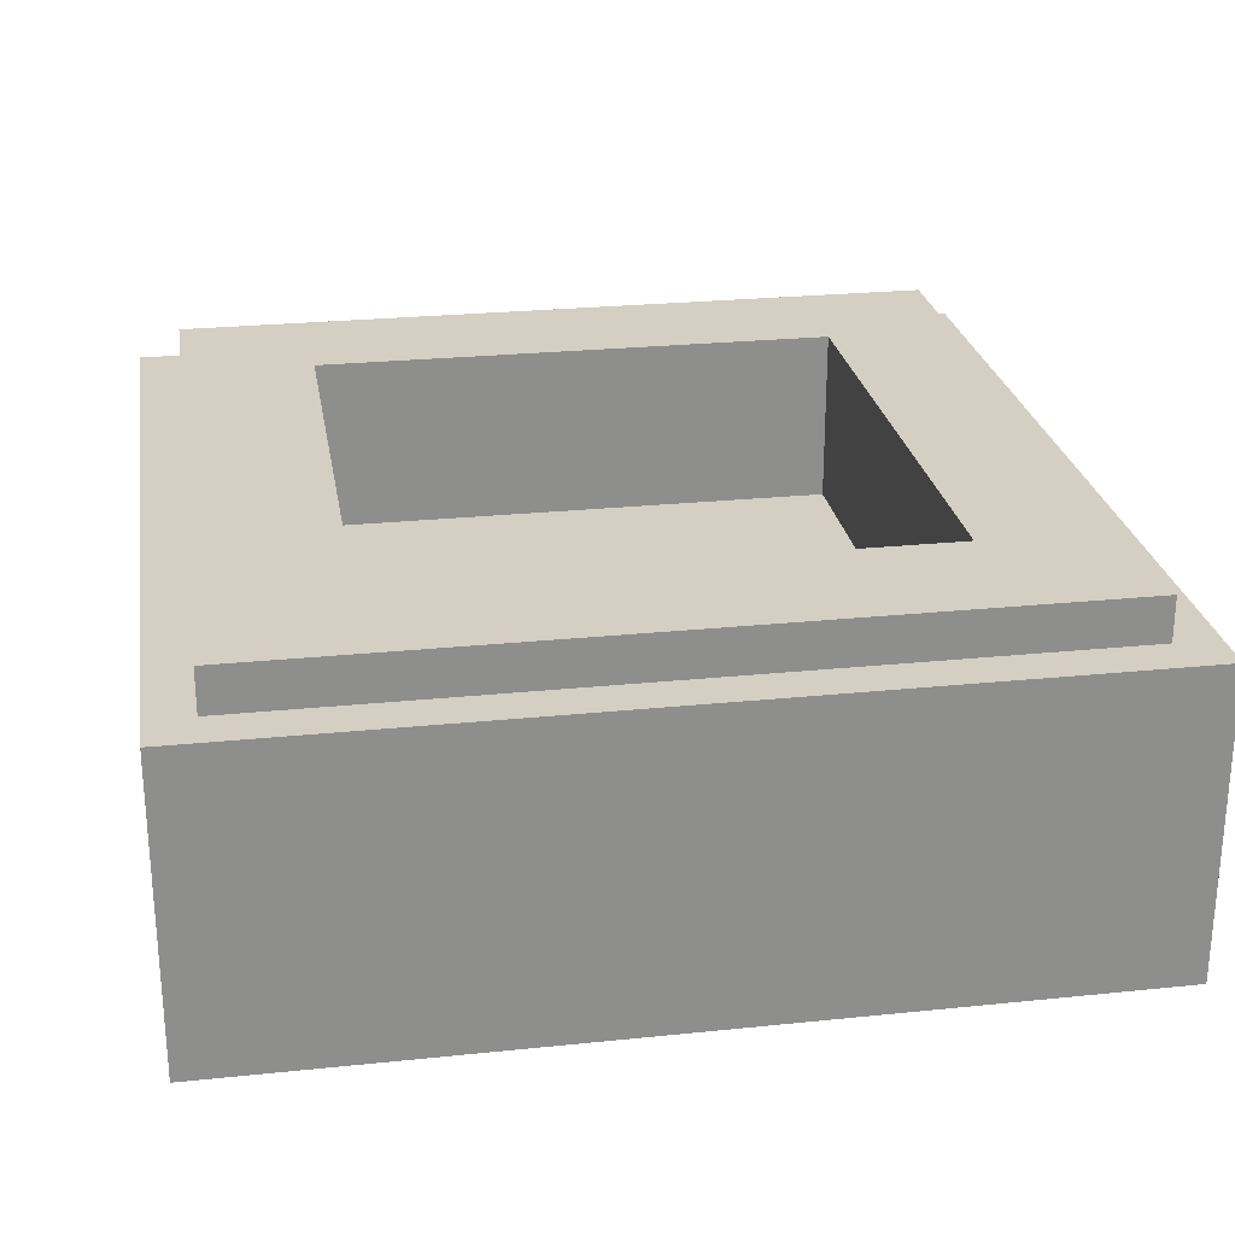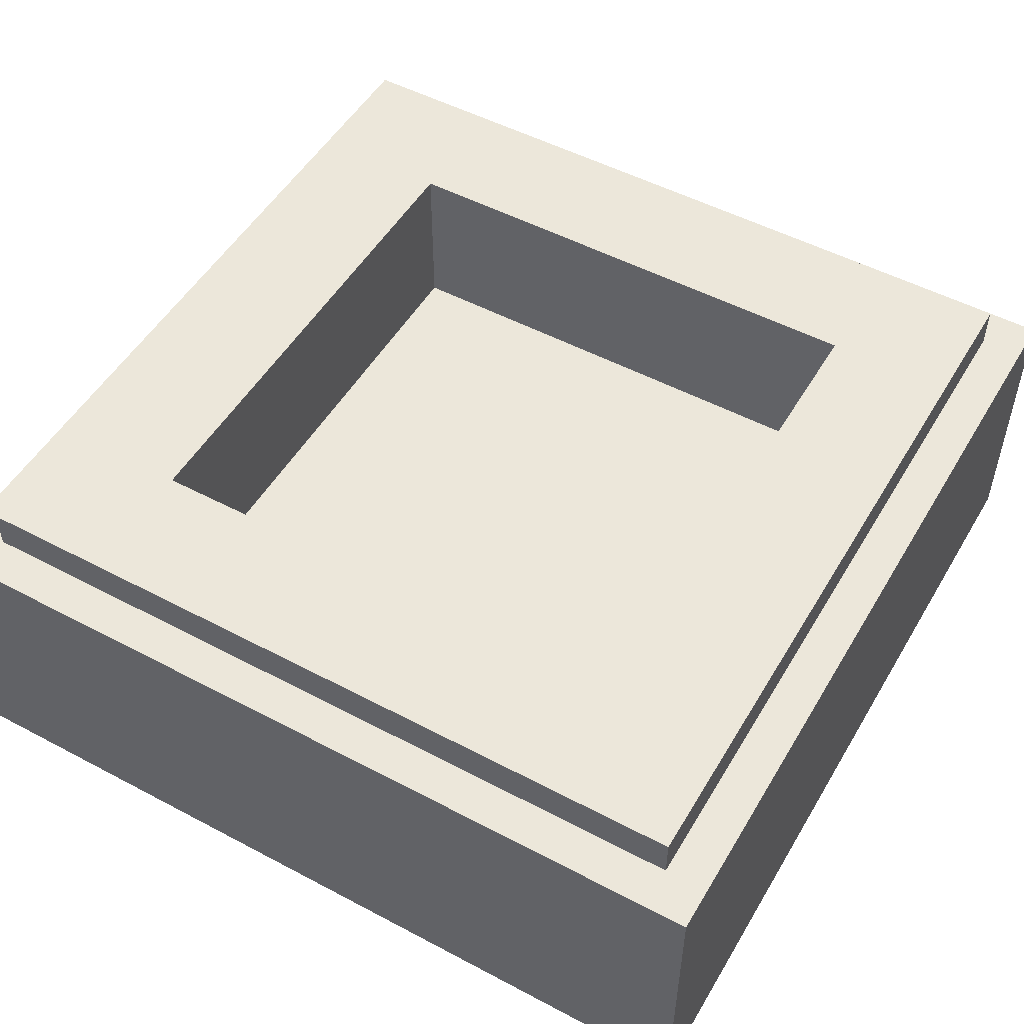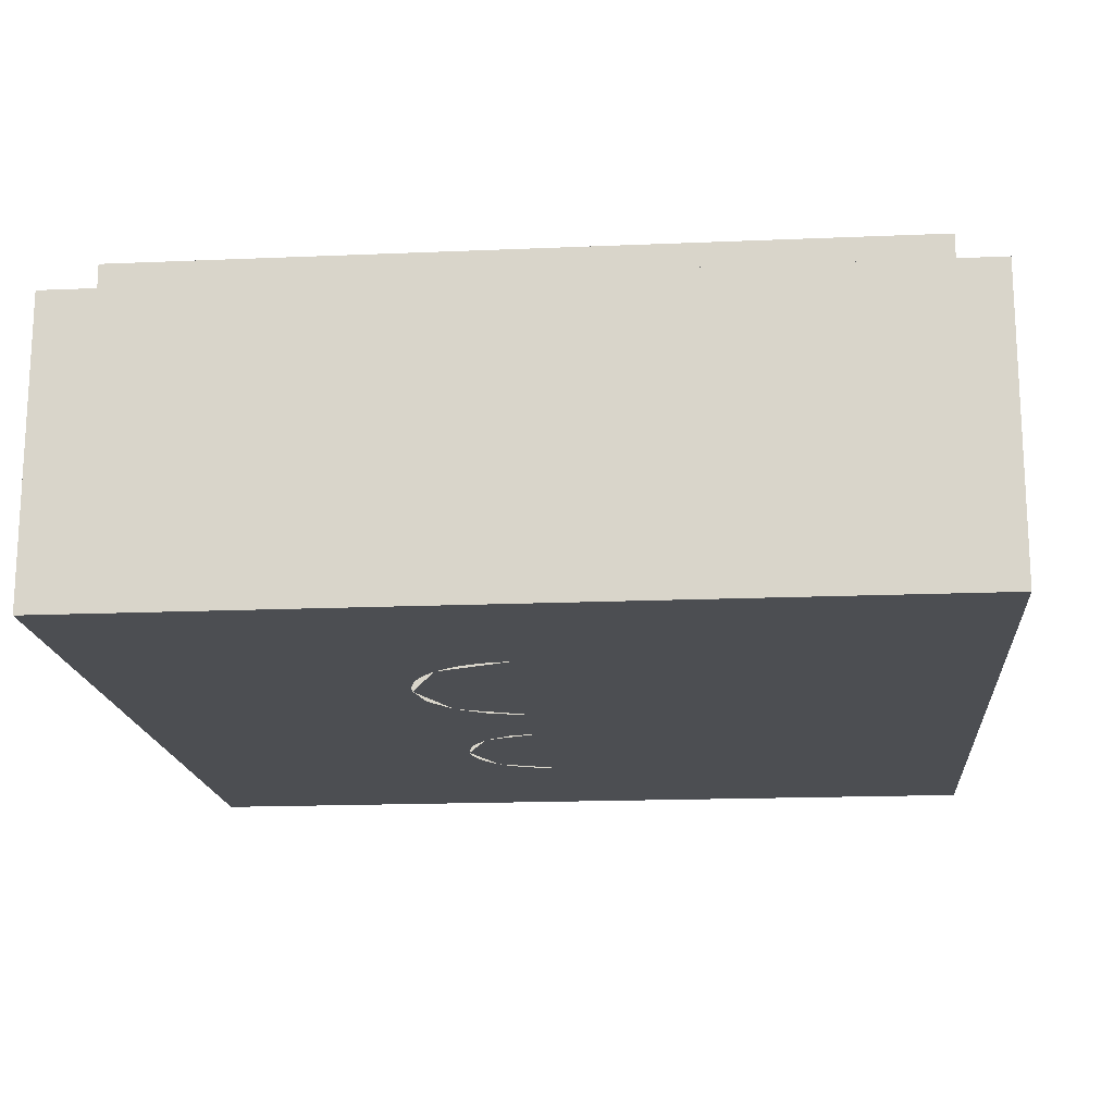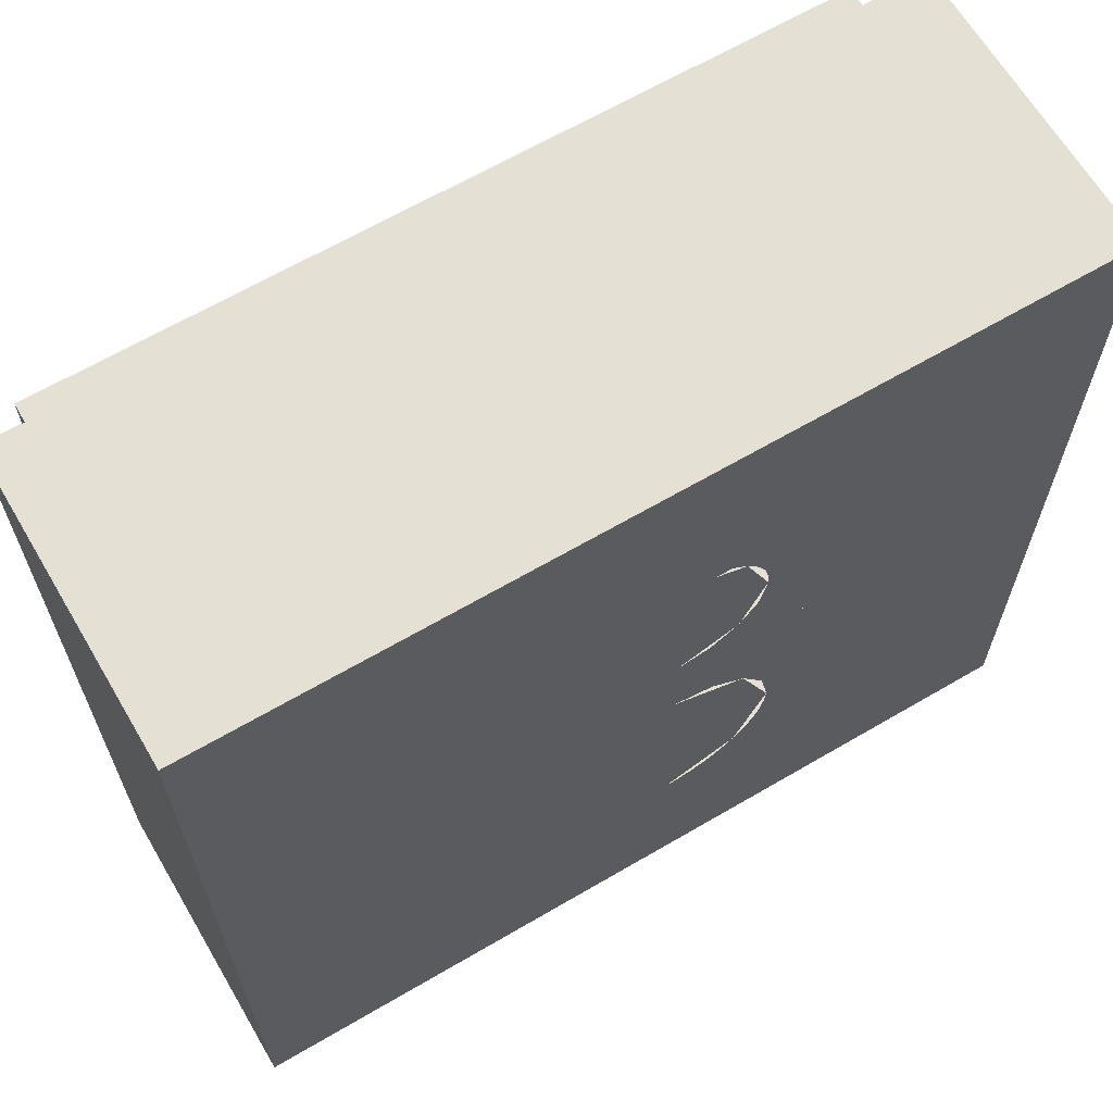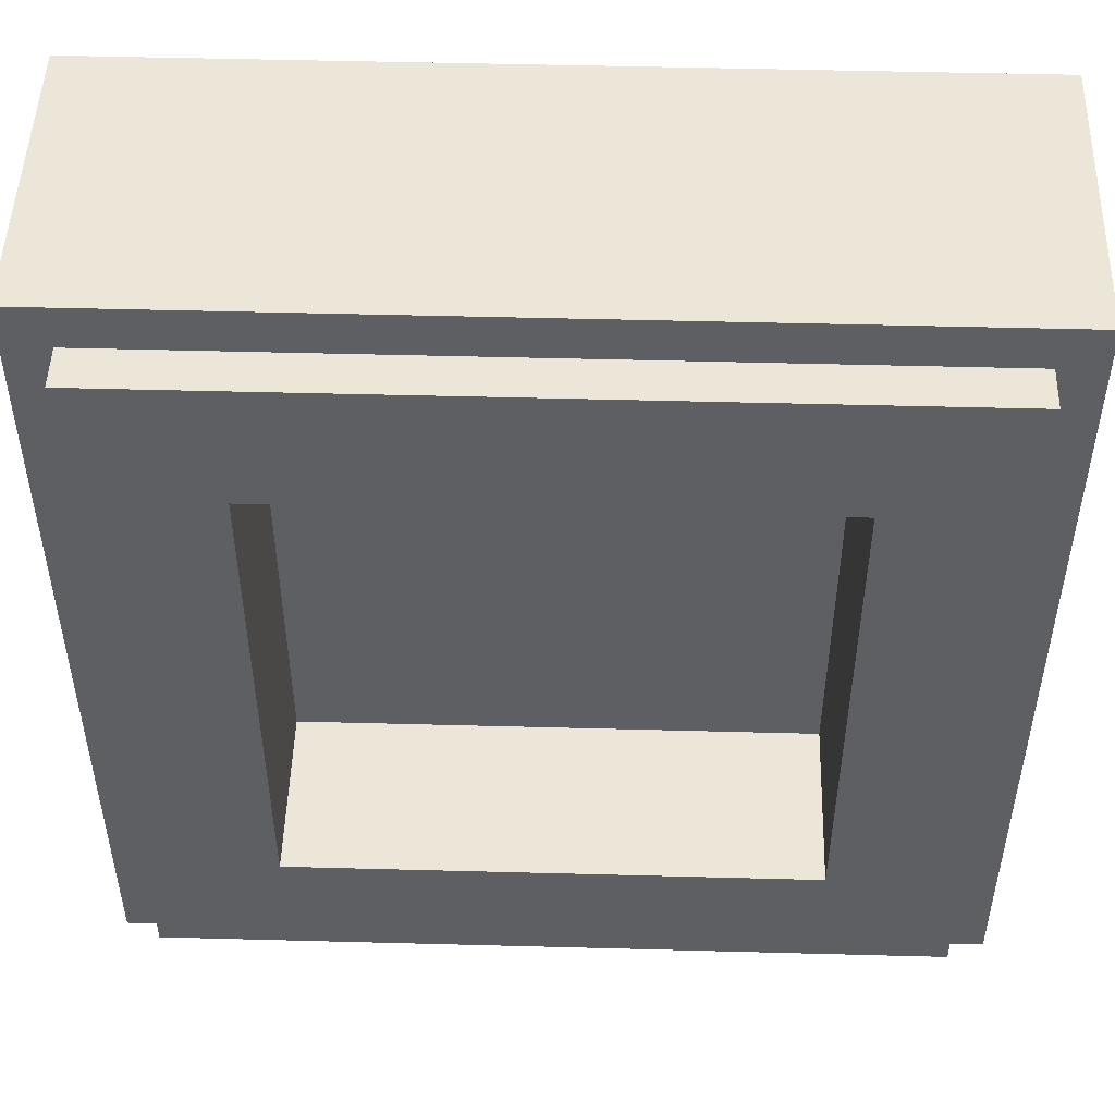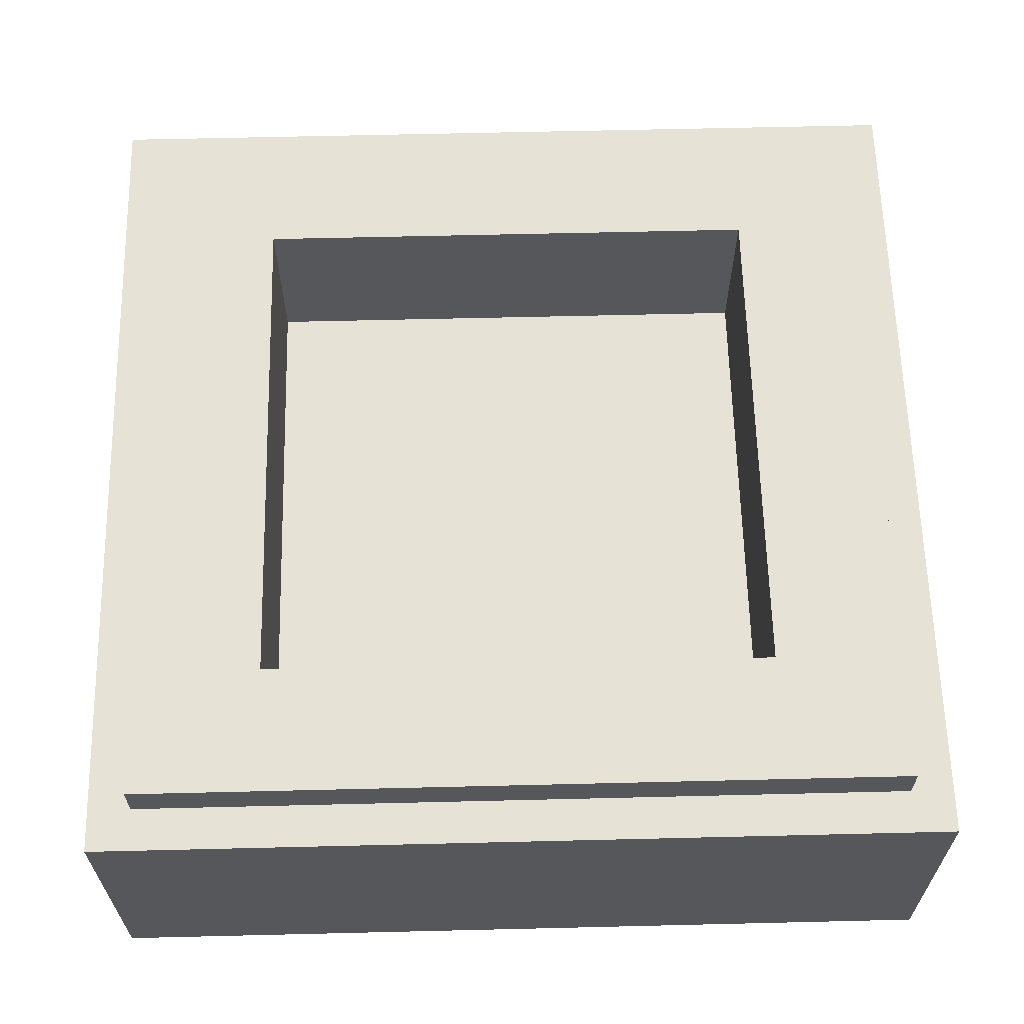
<metadata>
{"format":"obj","ext":"obj","renderer":"f3d","projection":"perspective","resolution":1024,"background":"white","views":[{"elev":25.5,"azim":170.6,"up":"+Y"},{"elev":51.4,"azim":-60.1,"up":"+Y"},{"elev":-17.0,"azim":-175.1,"up":"+Y"},{"elev":65.2,"azim":-30.5,"up":"+Z"},{"elev":49.4,"azim":-178.3,"up":"+Z"},{"elev":62.9,"azim":88.6,"up":"+Y"}]}
</metadata>
<code>
v -0.5 0.35 0.5
v -0.5 0 0.5
v 0.5 0 0.5
v 0.5 0.35 0.5
v -0.5 0.35 -0.5
v -0.5 0 -0.5
v -0.5 0 0.5
v -0.5 0.35 0.5
v 0.5 0.35 -0.5
v 0.5 0 -0.5
v -0.5 0 -0.5
v -0.5 0.35 -0.5
v 0.5 0.35 0.5
v 0.5 0 0.5
v 0.5 0 -0.5
v 0.5 0.35 -0.5
v -0.3 0.2 0.3
v 0.3 0.2 0.3
v 0.3 0.2 -0.3
v -0.3 0.2 -0.3
v -0.3 0.2 0.3
v -0.3 0.4 0.3
v 0.3 0.4 0.3
v 0.3 0.2 0.3
v -0.3 0.2 -0.3
v -0.3 0.4 -0.3
v -0.3 0.4 0.3
v -0.3 0.2 0.3
v 0.3 0.2 -0.3
v 0.3 0.4 -0.3
v -0.3 0.4 -0.3
v -0.3 0.2 -0.3
v 0.3 0.2 0.3
v 0.3 0.4 0.3
v 0.3 0.4 -0.3
v 0.3 0.2 -0.3
v -0.45 0.4 0.45
v -0.45 0.35 0.45
v 0.45 0.35 0.45
v 0.45 0.4 0.45
v -0.45 0.4 -0.45
v -0.45 0.35 -0.45
v -0.45 0.35 0.45
v -0.45 0.4 0.45
v 0.45 0.4 -0.45
v 0.45 0.35 -0.45
v -0.45 0.35 -0.45
v -0.45 0.4 -0.45
v 0.45 0.4 0.45
v 0.45 0.35 0.45
v 0.45 0.35 -0.45
v 0.45 0.4 -0.45
v 0.45 0.4 0.45
v 0.3 0.4 0.3
v -0.3 0.4 0.3
v -0.45 0.4 0.45
v -0.45 0.4 0.45
v -0.3 0.4 0.3
v -0.3 0.4 -0.3
v -0.45 0.4 -0.45
v -0.45 0.4 -0.45
v -0.3 0.4 -0.3
v 0.3 0.4 -0.3
v 0.45 0.4 -0.45
v 0.45 0.4 -0.45
v 0.3 0.4 -0.3
v 0.3 0.4 0.3
v 0.45 0.4 0.45
v 0.5 0.35 0.5
v 0.45 0.35 0.45
v -0.45 0.35 0.45
v -0.5 0.35 0.5
v -0.5 0.35 0.5
v -0.45 0.35 0.45
v -0.45 0.35 -0.45
v -0.5 0.35 -0.5
v -0.5 0.35 -0.5
v -0.45 0.35 -0.45
v 0.45 0.35 -0.45
v 0.5 0.35 -0.5
v 0.5 0.35 -0.5
v 0.45 0.35 -0.45
v 0.45 0.35 0.45
v 0.5 0.35 0.5
v -0.175 0 -0.275
v -0.275 0 -0.375
v -0.275 0 0.375
v -0.175 0 0.275
v -0.175 0 0.275
v -0.275 0 0.375
v 0.025 0 0.375
v 0.025 0 0.275
v -0.175 0 -0.025
v -0.175 0 0.075
v 0.025 0 0.075
v 0.025 0 -0.025
v -0.175 0 -0.275
v 0.025 0 -0.275
v 0.025 0 -0.375
v -0.275 0 -0.375
v 0.225 0 0.175
v 0.2233 0 0.2011
v 0.1241 0 0.188
v 0.125 0 0.175
v 0.2233 0 0.2011
v 0.2182 0 0.2268
v 0.1216 0 0.2009
v 0.1241 0 0.188
v 0.2182 0 0.2268
v 0.2098 0 0.2515
v 0.1174 0 0.2133
v 0.1216 0 0.2009
v 0.2098 0 0.2515
v 0.1982 0 0.275
v 0.1116 0 0.225
v 0.1174 0 0.2133
v 0.1982 0 0.275
v 0.1837 0 0.2968
v 0.1043 0 0.2359
v 0.1116 0 0.225
v 0.1837 0 0.2968
v 0.1664 0 0.3164
v 0.09571 0 0.2457
v 0.1043 0 0.2359
v 0.1664 0 0.3164
v 0.1468 0 0.3337
v 0.08588 0 0.2543
v 0.09571 0 0.2457
v 0.1468 0 0.3337
v 0.125 0 0.3482
v 0.075 0 0.2616
v 0.08588 0 0.2543
v 0.125 0 0.3482
v 0.1015 0 0.3598
v 0.06327 0 0.2674
v 0.075 0 0.2616
v 0.1015 0 0.3598
v 0.07676 0 0.3682
v 0.05088 0 0.2716
v 0.06327 0 0.2674
v 0.07676 0 0.3682
v 0.0511 0 0.3733
v 0.03805 0 0.2741
v 0.05088 0 0.2716
v 0.0511 0 0.3733
v 0.025 0 0.375
v 0.025 0 0.275
v 0.03805 0 0.2741
v 0.175 0 -0.15
v 0.1737 0 -0.1696
v 0.1489 0 -0.1663
v 0.15 0 -0.15
v 0.1737 0 -0.1696
v 0.1699 0 -0.1888
v 0.1457 0 -0.1824
v 0.1489 0 -0.1663
v 0.1699 0 -0.1888
v 0.1636 0 -0.2074
v 0.1405 0 -0.1978
v 0.1457 0 -0.1824
v 0.1636 0 -0.2074
v 0.1549 0 -0.225
v 0.1333 0 -0.2125
v 0.1405 0 -0.1978
v 0.1549 0 -0.225
v 0.144 0 -0.2413
v 0.1242 0 -0.2261
v 0.1333 0 -0.2125
v 0.144 0 -0.2413
v 0.1311 0 -0.2561
v 0.1134 0 -0.2384
v 0.1242 0 -0.2261
v 0.1311 0 -0.2561
v 0.1163 0 -0.269
v 0.1011 0 -0.2492
v 0.1134 0 -0.2384
v 0.1163 0 -0.269
v 0.1 0 -0.2799
v 0.0875 0 -0.2582
v 0.1011 0 -0.2492
v 0.1 0 -0.2799
v 0.08241 0 -0.2886
v 0.07284 0 -0.2655
v 0.0875 0 -0.2582
v 0.08241 0 -0.2886
v 0.06382 0 -0.2949
v 0.05735 0 -0.2707
v 0.07284 0 -0.2655
v 0.06382 0 -0.2949
v 0.04457 0 -0.2987
v 0.04131 0 -0.2739
v 0.05735 0 -0.2707
v 0.04457 0 -0.2987
v 0.025 0 -0.3
v 0.025 0 -0.275
v 0.04131 0 -0.2739
v 0.25 0 -0.15
v 0.2481 0 -0.1794
v 0.1737 0 -0.1696
v 0.175 0 -0.15
v 0.2481 0 -0.1794
v 0.2423 0 -0.2082
v 0.1699 0 -0.1888
v 0.1737 0 -0.1696
v 0.2423 0 -0.2082
v 0.2329 0 -0.2361
v 0.1636 0 -0.2074
v 0.1699 0 -0.1888
v 0.2329 0 -0.2361
v 0.2198 0 -0.2625
v 0.1549 0 -0.225
v 0.1636 0 -0.2074
v 0.2198 0 -0.2625
v 0.2035 0 -0.287
v 0.144 0 -0.2413
v 0.1549 0 -0.225
v 0.2035 0 -0.287
v 0.1841 0 -0.3091
v 0.1311 0 -0.2561
v 0.144 0 -0.2413
v 0.1841 0 -0.3091
v 0.162 0 -0.3285
v 0.1163 0 -0.269
v 0.1311 0 -0.2561
v 0.162 0 -0.3285
v 0.1375 0 -0.3448
v 0.1 0 -0.2799
v 0.1163 0 -0.269
v 0.1375 0 -0.3448
v 0.1111 0 -0.3579
v 0.08241 0 -0.2886
v 0.1 0 -0.2799
v 0.1111 0 -0.3579
v 0.08323 0 -0.3673
v 0.06382 0 -0.2949
v 0.08241 0 -0.2886
v 0.08323 0 -0.3673
v 0.05436 0 -0.3731
v 0.04457 0 -0.2987
v 0.06382 0 -0.2949
v 0.05436 0 -0.3731
v 0.025 0 -0.375
v 0.025 0 -0.3
v 0.04457 0 -0.2987
v 0.025 0 -0.025
v 0.025 0 0.075
v 0.06327 0 0.08261
v 0.07285 0 -0.0345
v 0.07285 0 -0.0345
v 0.06325 0 0.0826
v 0.157 0 0.02725
v 0.157 0 0.02725
v 0.06325 0 0.0826
v 0.0957 0 0.1043
v 0.1664 0 0.0336
v 0.1664 0 0.0336
v 0.0957 0 0.1043
v 0.1174 0 0.1368
v 0.2098 0 0.09845
v 0.2098 0 0.09845
v 0.1174 0 0.1368
v 0.125 0 0.175
v 0.225 0 0.175
v 0.07285 0 -0.0345
v 0.157 0 0.02725
v 0.1841 0 0.0091
v 0.1134 0 -0.0616
v 0.1134 0 -0.0616
v 0.1841 0 0.0091
v 0.2329 0 -0.0639
v 0.1405 0 -0.1022
v 0.1405 0 -0.1022
v 0.2329 0 -0.0639
v 0.25 0 -0.15
v 0.15 0 -0.15
v -0.275 0 -0.375
v -0.5 0 -0.5
v -0.5 0 0.5
v -0.275 0 0.375
v -0.275 0 0.375
v -0.5 0 0.5
v 0.5 0 0.5
v 0.225 0 0.375
v 0.225 0 0.375
v 0.5 0 0.5
v 0.225 0 0.175
v 0.25 0 -0.15
v 0.5 0 -0.5
v 0.25 0 -0.375
v 0.225 0 0.175
v 0.5 0 0.5
v 0.2329 0 -0.0639
v 0.2098 0 0.09845
v 0.2098 0 0.09845
v 0.2329 0 -0.0639
v 0.1841 0 0.0091
v 0.2098 0 0.09845
v 0.1841 0 0.0091
v 0.1664 0 0.03355
v 0.1664 0 0.03355
v 0.1841 0 0.0091
v 0.157 0 0.02725
v 0.2329 0 -0.0639
v 0.5 0 0.5
v 0.5 0 -0.5
v 0.25 0 -0.15
v 0.25 0 -0.375
v 0.5 0 -0.5
v -0.5 0 -0.5
v -0.275 0 -0.375
v 0.025 0 0.075
v -0.175 0 0.075
v -0.175 0 0.275
v 0.025 0 0.275
v 0.025 0 -0.275
v -0.175 0 -0.275
v -0.175 0 -0.025
v 0.025 0 -0.025
v 0.025 0 0.175
v 0.025 0 0.275
v 0.09571 0 0.2457
v 0.025 0 0.175
v 0.09571 0 0.2457
v 0.125 0 0.175
v 0.025 0 0.175
v 0.125 0 0.175
v 0.09571 0 0.1043
v 0.025 0 0.175
v 0.09571 0 0.1043
v 0.025 0 0.075
v 0.225 0 0.375
v 0.1664 0 0.3164
v 0.025 0 0.375
v 0.225 0 0.375
v 0.225 0 0.175
v 0.1664 0 0.3164
v 0.025 0 -0.15
v 0.025 0 -0.025
v 0.1134 0 -0.06161
v 0.025 0 -0.15
v 0.1134 0 -0.06161
v 0.15 0 -0.15
v 0.025 0 -0.15
v 0.15 0 -0.15
v 0.1134 0 -0.2384
v 0.025 0 -0.15
v 0.1134 0 -0.2384
v 0.025 0 -0.275
v 0.25 0 -0.375
v 0.1841 0 -0.3091
v 0.025 0 -0.375
v 0.25 0 -0.375
v 0.25 0 -0.15
v 0.1841 0 -0.3091
g mesh1797965
f 1 2 3
f 3 4 1
f 5 6 7
f 7 8 5
f 9 10 11
f 11 12 9
f 13 14 15
f 15 16 13
g mesh1797967
f 17 18 19
f 19 20 17
f 21 22 23
f 23 24 21
f 25 26 27
f 27 28 25
f 29 30 31
f 31 32 29
f 33 34 35
f 35 36 33
g mesh1797969
f 37 38 39
f 39 40 37
f 41 42 43
f 43 44 41
f 45 46 47
f 47 48 45
f 49 50 51
f 51 52 49
g mesh1797971
f 53 54 55
f 55 56 53
f 57 58 59
f 59 60 57
f 61 62 63
f 63 64 61
f 65 66 67
f 67 68 65
g mesh1797972
f 69 70 71
f 71 72 69
f 73 74 75
f 75 76 73
f 77 78 79
f 79 80 77
f 81 82 83
f 83 84 81
g mesh1797974
f 85 87 86
f 87 85 88
f 89 91 90
f 91 89 92
f 93 95 94
f 95 93 96
f 97 99 98
f 99 97 100
g mesh1797975
f 101 102 103
f 103 104 101
f 105 106 107
f 107 108 105
f 109 110 111
f 111 112 109
f 113 114 115
f 115 116 113
f 117 118 119
f 119 120 117
f 121 122 123
f 123 124 121
f 125 126 127
f 127 128 125
f 129 130 131
f 131 132 129
f 133 134 135
f 135 136 133
f 137 138 139
f 139 140 137
f 141 142 143
f 143 144 141
f 145 146 147
f 147 148 145
g mesh1797977
f 149 151 150
f 151 149 152
f 153 155 154
f 155 153 156
f 157 159 158
f 159 157 160
f 161 163 162
f 163 161 164
f 165 167 166
f 167 165 168
f 169 171 170
f 171 169 172
f 173 175 174
f 175 173 176
f 177 179 178
f 179 177 180
f 181 183 182
f 183 181 184
f 185 187 186
f 187 185 188
f 189 191 190
f 191 189 192
f 193 195 194
f 195 193 196
g mesh1797979
f 197 199 198
f 199 197 200
f 201 203 202
f 203 201 204
f 205 207 206
f 207 205 208
f 209 211 210
f 211 209 212
f 213 215 214
f 215 213 216
f 217 219 218
f 219 217 220
f 221 223 222
f 223 221 224
f 225 227 226
f 227 225 228
f 229 231 230
f 231 229 232
f 233 235 234
f 235 233 236
f 237 239 238
f 239 237 240
f 241 243 242
f 243 241 244
f 245 247 246
f 247 245 248
f 249 251 250
f 252 254 253
f 254 252 255
f 256 258 257
f 258 256 259
f 260 262 261
f 262 260 263
f 264 266 265
f 266 264 267
f 268 270 269
f 270 268 271
f 272 274 273
f 274 272 275
f 276 278 277
f 278 276 279
f 280 282 281
f 282 280 283
f 284 286 285
f 287 289 288
f 290 292 291
f 292 290 293
f 294 296 295
f 297 299 298
f 300 302 301
f 303 305 304
f 305 303 306
f 307 309 308
f 309 307 310
f 311 313 312
f 313 311 314
f 315 317 316
f 317 315 318
g mesh1797982
f 319 321 320
f 322 324 323
f 325 327 326
f 328 330 329
g mesh1797984
f 331 333 332
f 334 336 335
g mesh1797986
f 337 339 338
f 340 342 341
f 343 345 344
f 346 348 347
g mesh1797988
f 349 350 351
f 352 353 354

</code>
